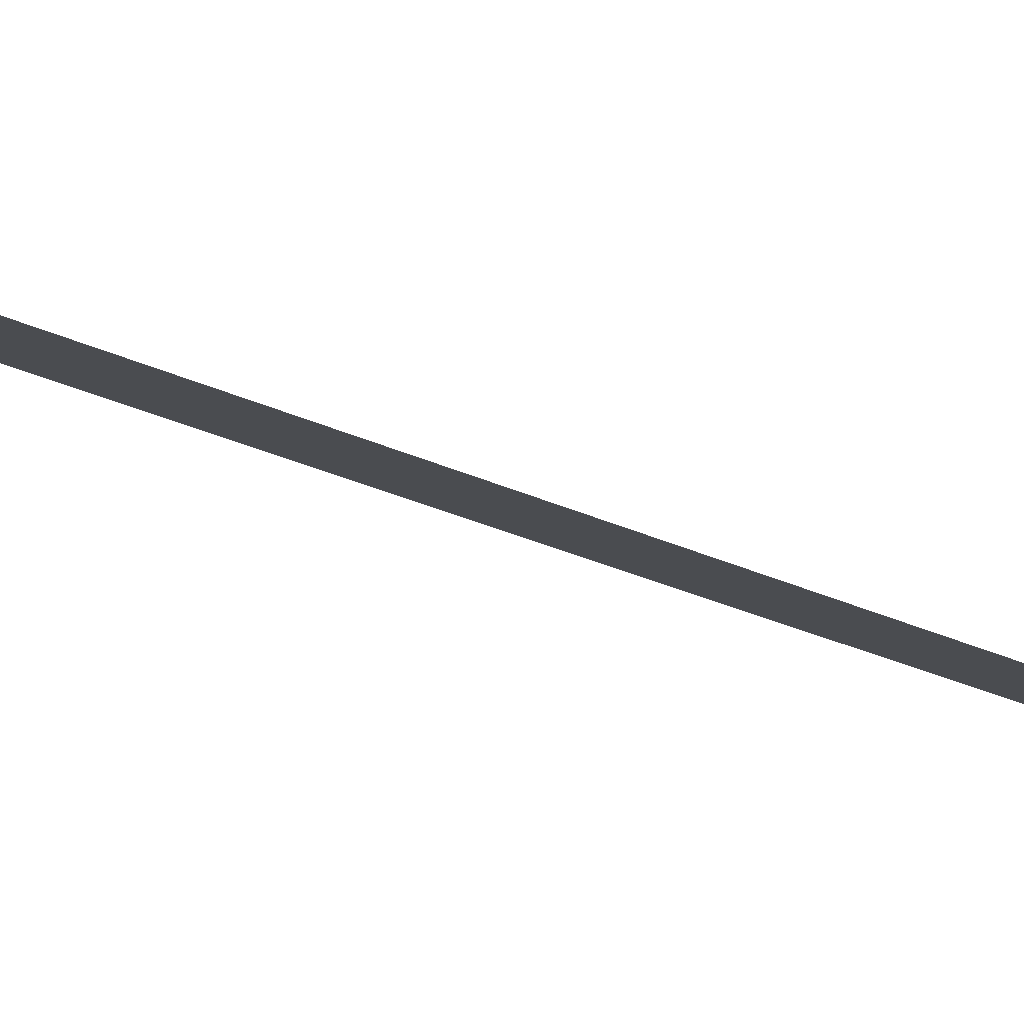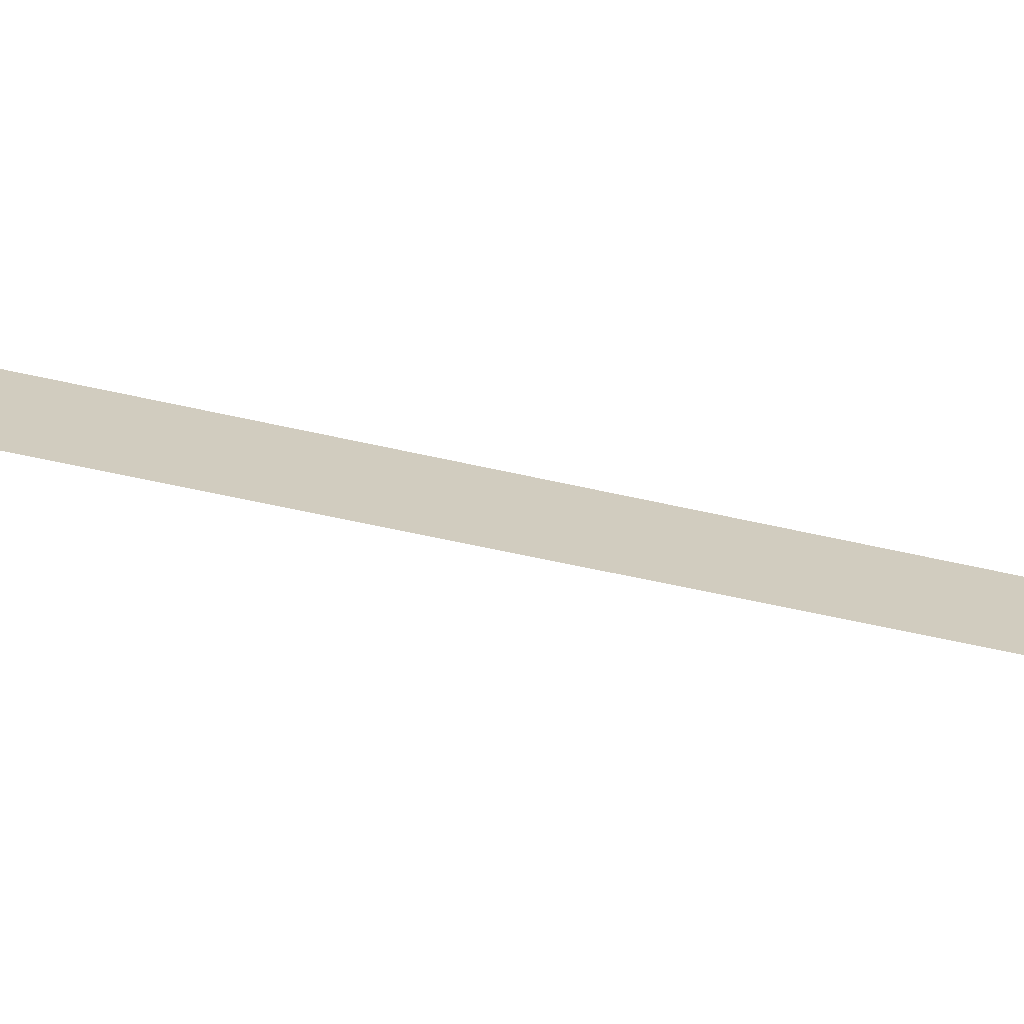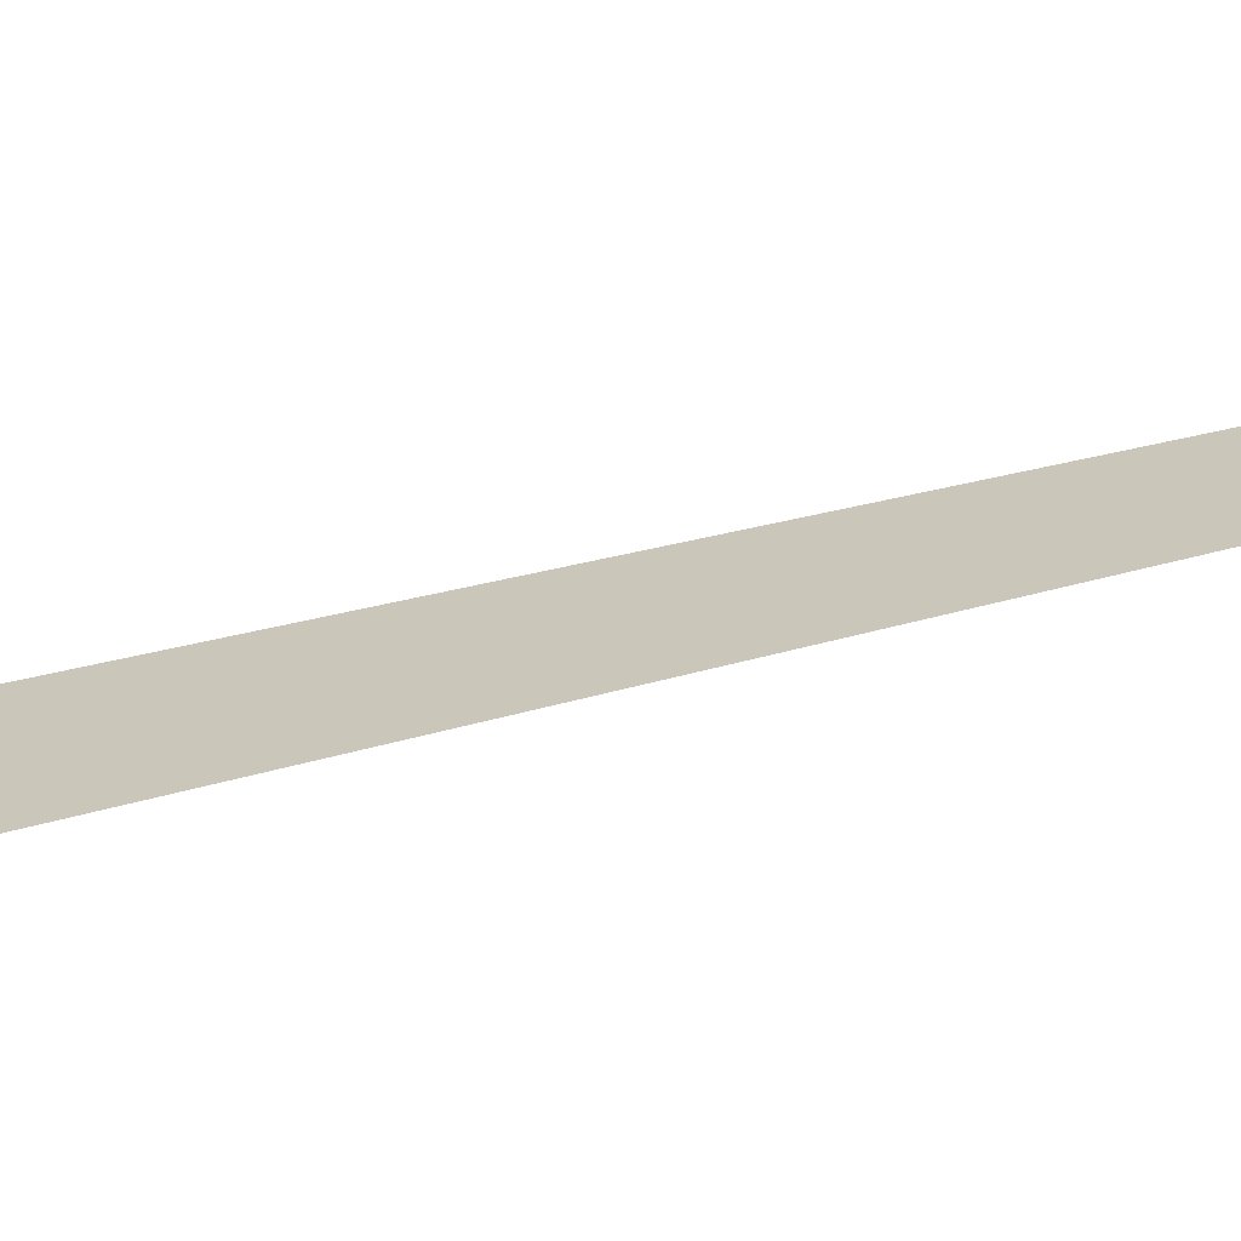
<metadata>
{"format":"obj","ext":"obj","renderer":"f3d","projection":"perspective","resolution":1024,"background":"white","views":[{"elev":0.1,"azim":52.5,"up":"+Z"},{"elev":23.1,"azim":83.2,"up":"+Z"},{"elev":30.8,"azim":42.4,"up":"+Z"}]}
</metadata>
<code>
o mesh20/mesh20-geometry#mesh20-geometry
v 0.3797 0.4924 -0.4127
v 0.3751 0.4924 -0.4127
v 0.3775 0.4916 -0.4125
v 0.3808 0.4949 -0.4134
v 0.3741 0.4949 -0.4134
v 0.3808 0.5685 -0.4331
v 0.3741 0.5685 -0.4331
v 0.3797 0.5711 -0.4338
v 0.3751 0.5711 -0.4338
v 0.3775 0.572 -0.434
f 1 2 3
f 2 1 4
f 3 2 1
f 4 1 2
f 2 4 5
f 5 4 2
f 5 4 6
f 6 4 5
f 5 6 7
f 7 6 5
f 7 6 8
f 8 6 7
f 7 8 9
f 9 8 7
f 9 8 10
f 10 8 9

</code>
